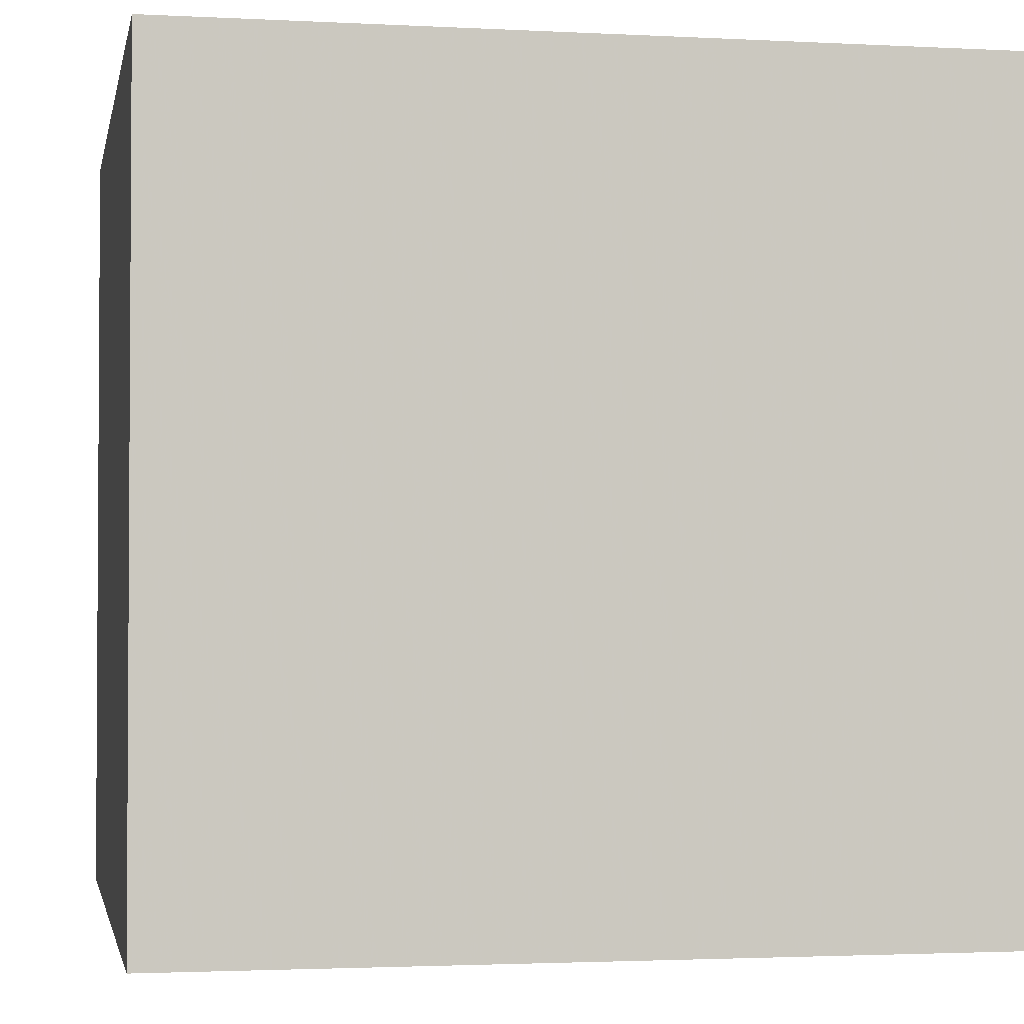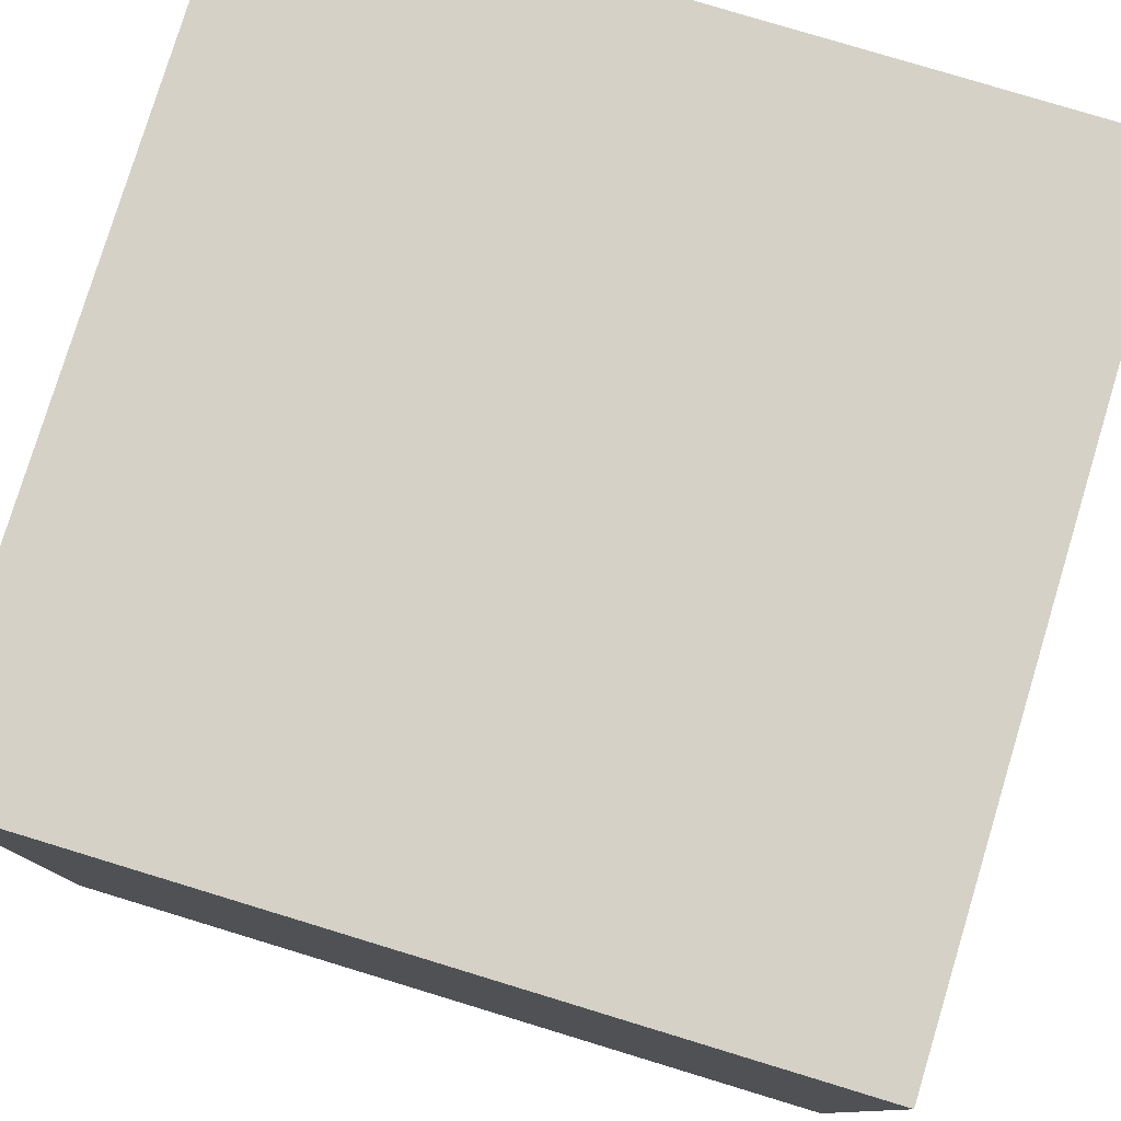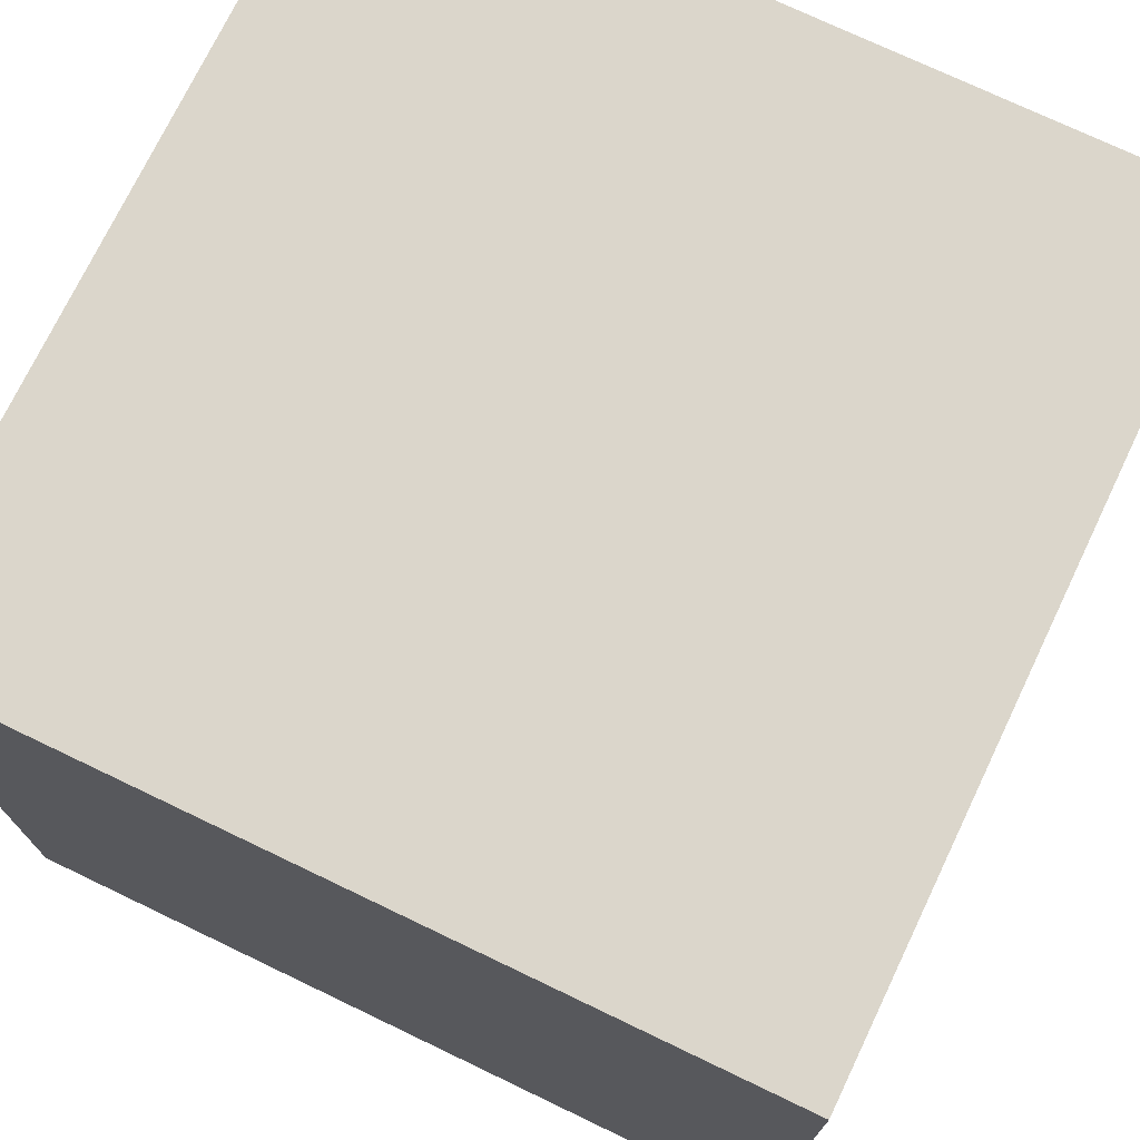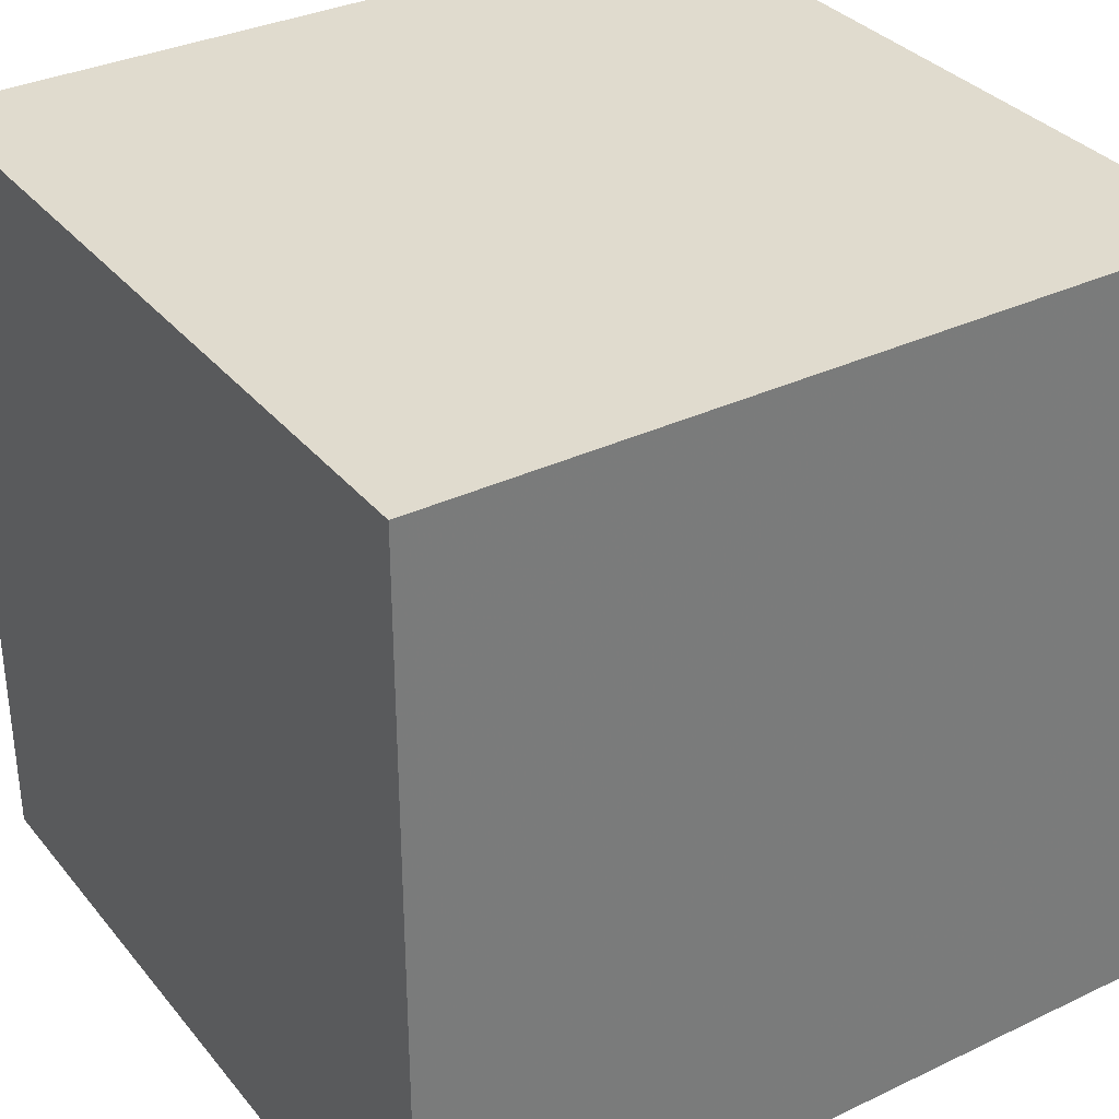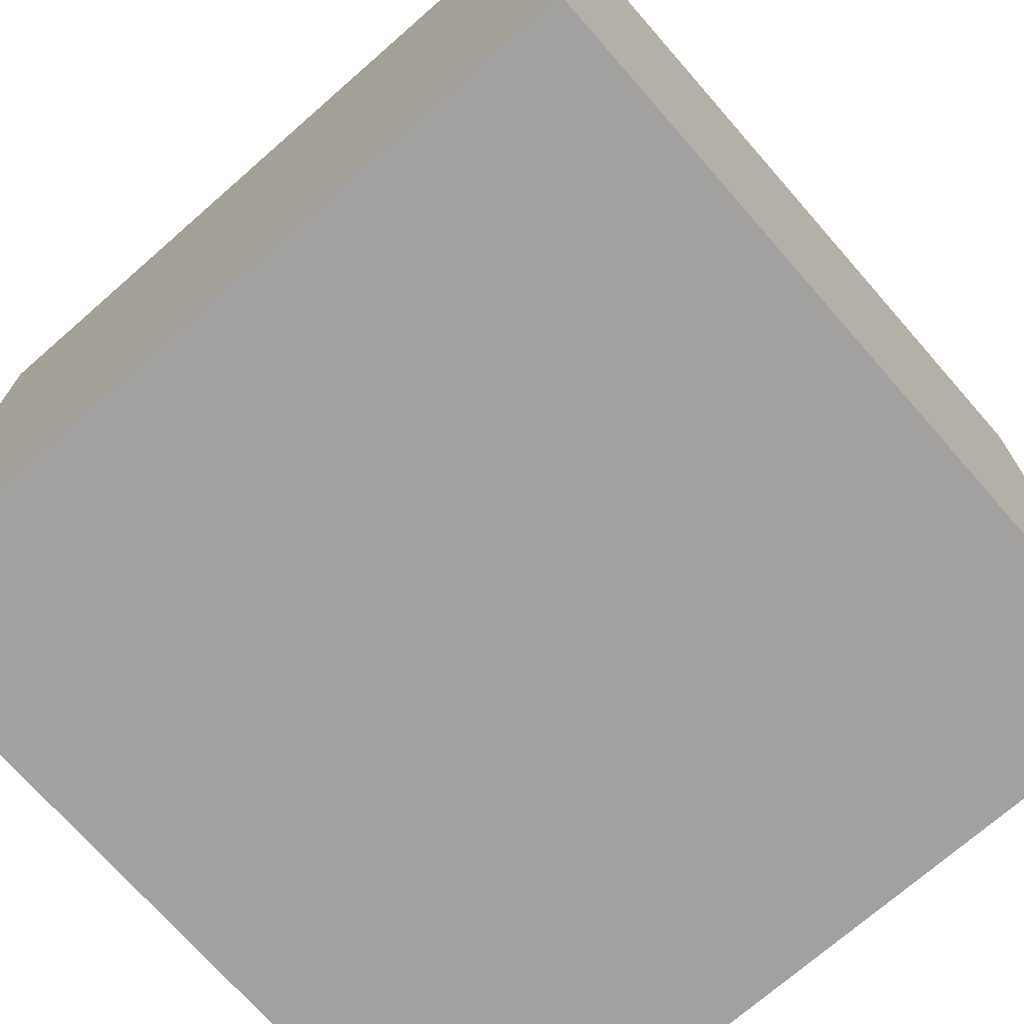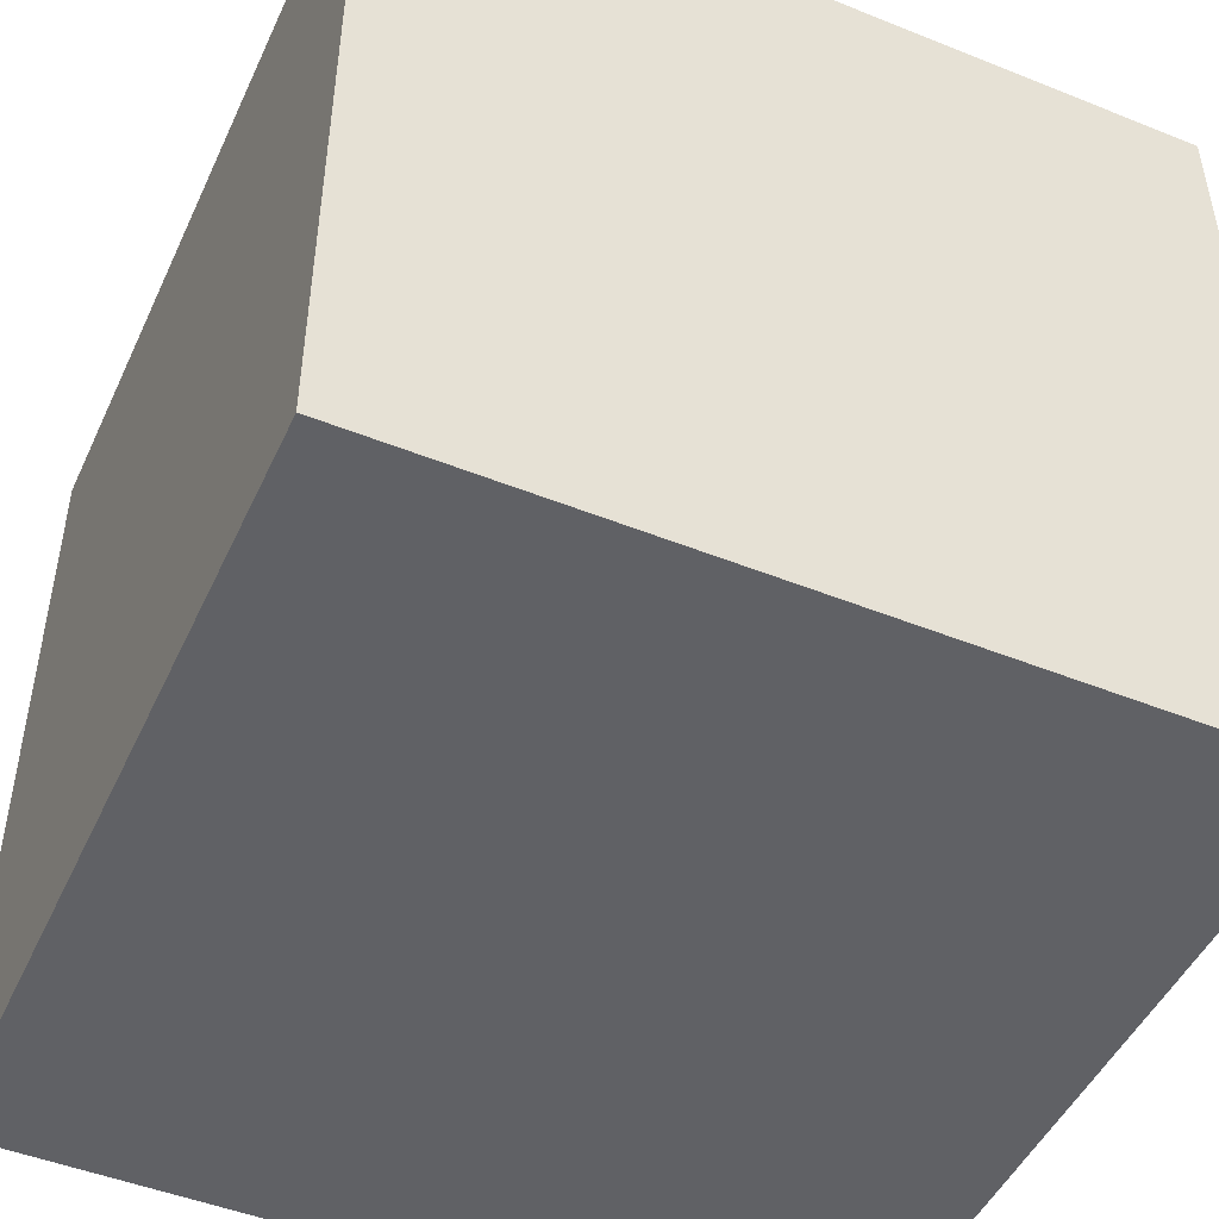
<metadata>
{"format":"obj","ext":"obj","renderer":"f3d","projection":"perspective","resolution":1024,"background":"white","views":[{"elev":-2.2,"azim":-10.7,"up":"+Z"},{"elev":79.0,"azim":16.9,"up":"+Z"},{"elev":73.6,"azim":-64.4,"up":"+Y"},{"elev":33.6,"azim":-33.0,"up":"+Z"},{"elev":-72.2,"azim":-48.8,"up":"+Y"},{"elev":-48.1,"azim":-114.2,"up":"+Y"}]}
</metadata>
<code>
v  -5 0 5
v  5 0 5
v  -5 0 -5
v  5 0 -5
v  -5 10 5
v  5 10 5
v  -5 10 -5
v  5 10 -5
g Box01
f 1 3 4
f 4 2 1
f 5 6 8
f 8 7 5
f 1 2 6
f 6 5 1
f 2 4 8
f 8 6 2
f 4 3 7
f 7 8 4
f 3 1 5
f 5 7 3
g

</code>
